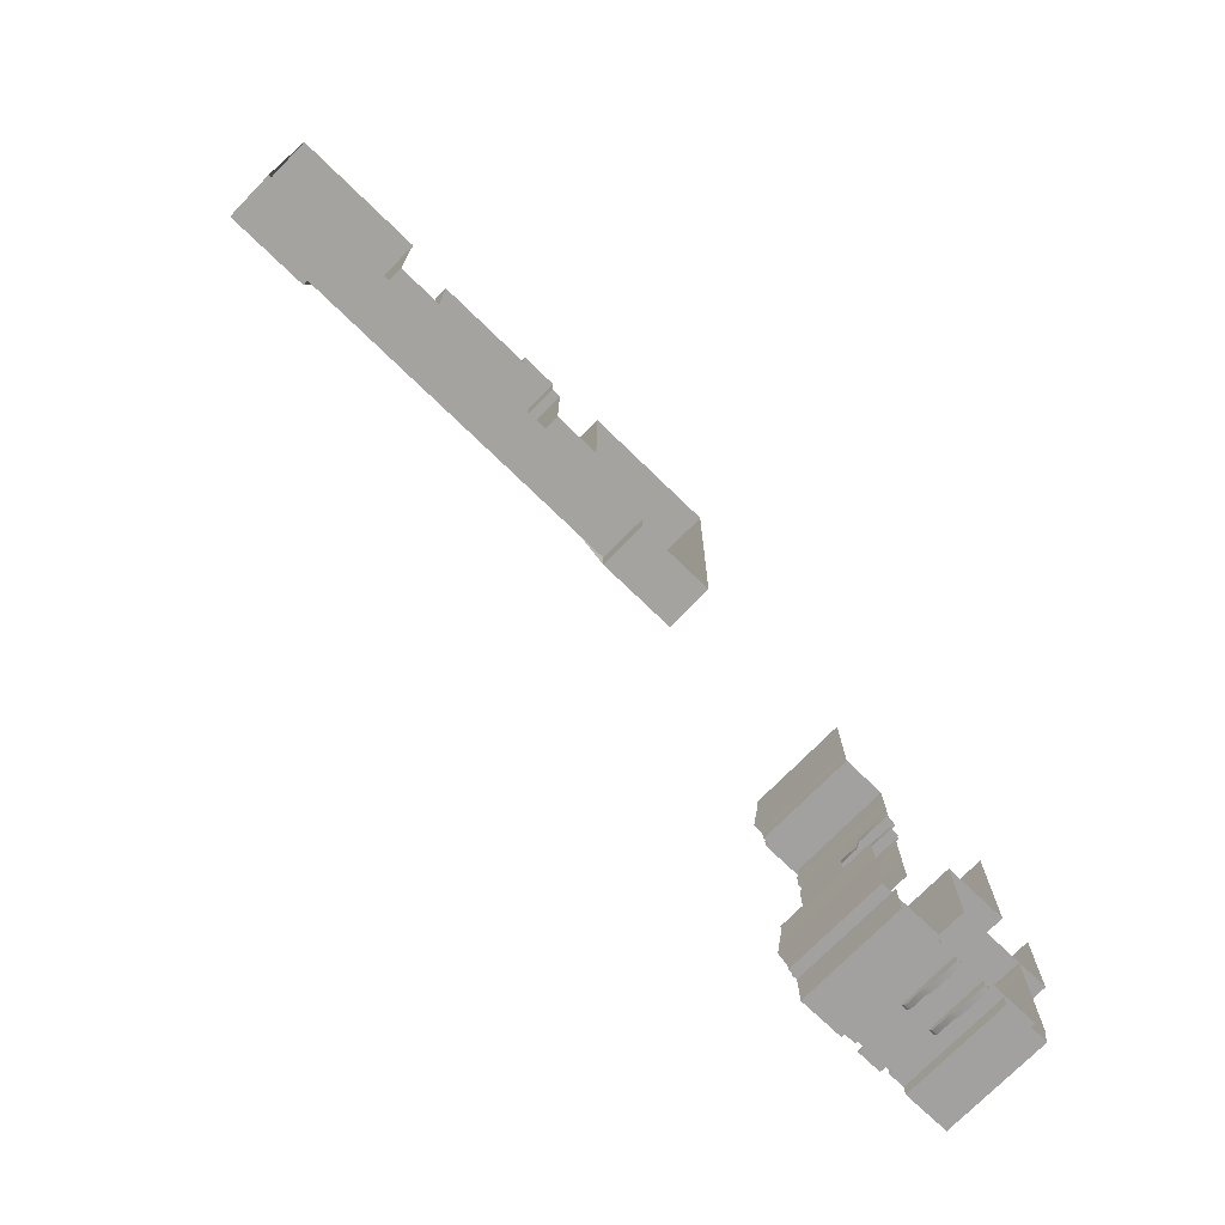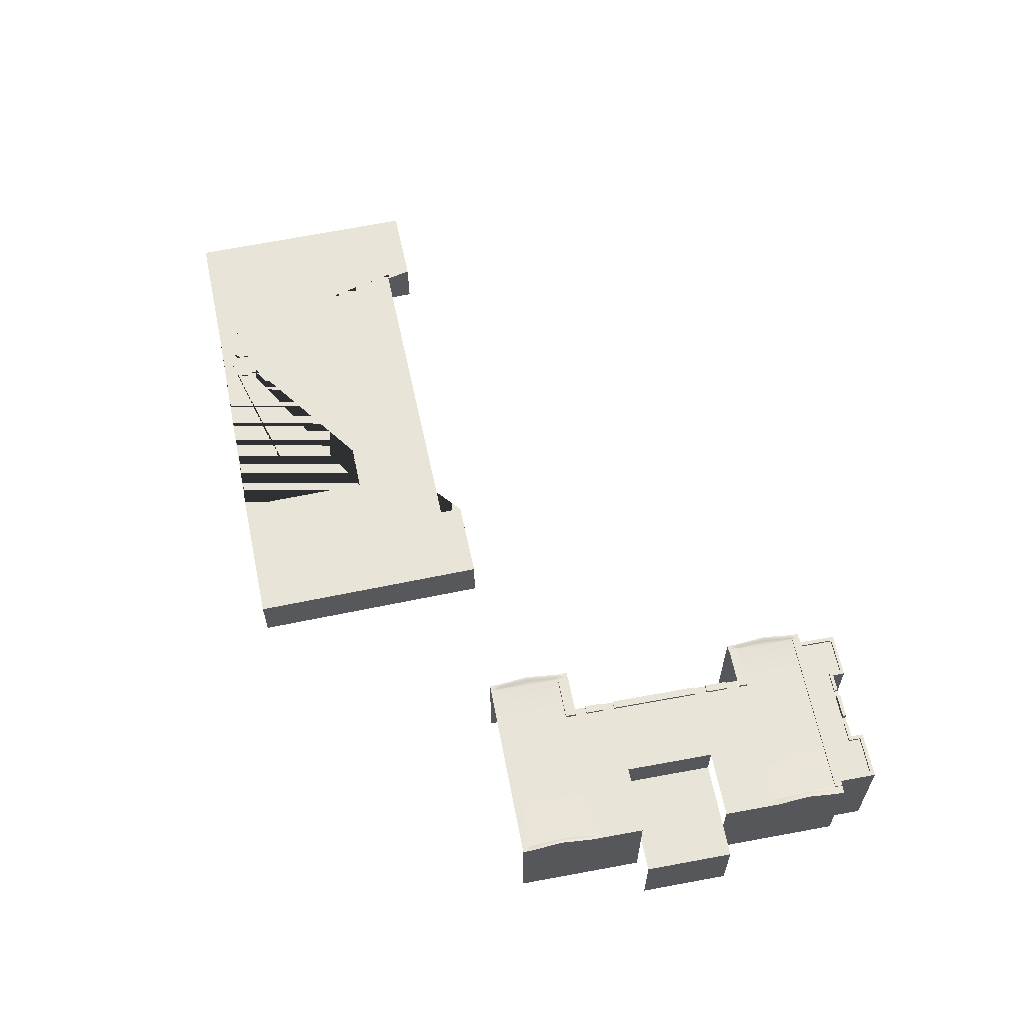
<metadata>
{"format":"obj","ext":"obj","renderer":"f3d","projection":"perspective","resolution":1024,"background":"white","views":[{"elev":-72.9,"azim":-44.2,"up":"+Z"},{"elev":60.5,"azim":78.1,"up":"+Y"}]}
</metadata>
<code>
o Math_Building_Mesh.001
v -0.04457 -0.00597 0.02933
v -0.03119 -0.00597 0.02927
v -0.03119 -0.001271 0.02927
v -0.04457 -0.001271 0.02933
v -0.03124 -0.00597 0.01633
v -0.03124 -0.001271 0.01633
v -0.02672 -0.00597 0.01631
v -0.02672 -0.001271 0.01631
v -0.02669 -0.00597 0.02463
v -0.02669 -0.001271 0.02463
v -0.01702 -0.00597 0.02459
v -0.01702 -0.001271 0.02459
v -0.01702 -0.00597 0.02699
v -0.01702 -0.001271 0.02699
v -0.0134 -0.00597 0.02697
v -0.0134 -0.001271 0.02697
v -0.01341 -0.00597 0.02457
v -0.01341 -0.001271 0.02457
v -0.01248 -0.00597 0.02457
v -0.01248 -0.001271 0.02457
v -0.01252 -0.00597 0.01625
v -0.01252 -0.001271 0.01625
v -0.00781 -0.00597 0.01623
v -0.00781 -0.001271 0.01623
v -0.00775 -0.00597 0.02941
v -0.00775 -0.001271 0.02941
v 0.005711 -0.00597 0.02935
v 0.005711 -0.001271 0.02935
v 0.00561 -0.00597 0.005512
v 0.00561 -0.001271 0.005512
v -0.002322 -0.00597 0.005546
v -0.002322 -0.001271 0.005546
v -0.002312 -0.00597 0.007757
v -0.002312 -0.001271 0.007757
v -0.03659 -0.00597 0.007907
v -0.03659 -0.001271 0.007907
v -0.0366 -0.00597 0.005393
v -0.0366 -0.001271 0.005393
v -0.04467 -0.00597 0.005433
v -0.04467 -0.001271 0.005433
v 0.04123 0.00597 0.003655
v 0.04129 0.00527 0.000455
v 0.04093 0.00527 0.000449
v 0.04086 0.00597 0.003647
v 0.0414 -0.004609 -0.004631
v 0.04103 -0.004609 -0.004639
v 0.04103 0.00527 -0.004639
v 0.0414 0.00527 -0.004631
v 0.02294 -0.004609 0.003283
v 0.02294 0.00597 0.003284
v 0.023 0.00527 8.5e-05
v 0.023 -0.004609 8.5e-05
v 0.04129 -0.004609 0.000455
v 0.04123 -0.004609 0.003655
v 0.04134 -0.004609 -0.001718
v 0.04134 0.00527 -0.001717
v 0.04131 0.00527 -0.000606
v 0.04131 -0.004609 -0.000606
v 0.04095 0.00527 -0.000613
v 0.04097 0.00527 -0.001726
v 0.02721 -0.004609 -0.000892
v 0.02721 0.00527 -0.000892
v 0.02723 0.00527 -0.002004
v 0.02723 -0.004609 -0.002004
v 0.02333 0.00597 0.003292
v 0.02339 0.00527 9.2e-05
v 0.02342 0.00527 -0.000969
v 0.02342 -0.004609 -0.00097
v 0.02302 -0.004609 -0.000978
v 0.02302 0.00527 -0.000978
v 0.03523 -0.004609 -0.02566
v 0.02843 -0.004609 -0.0258
v 0.02843 0.00527 -0.0258
v 0.03523 0.00527 -0.02566
v 0.02792 0.00527 -0.000877
v 0.03472 0.00527 -0.000739
v 0.03475 0.00527 -0.001851
v 0.02794 0.00527 -0.001989
v 0.03464 0.00527 0.003521
v 0.0347 0.00527 0.000322
v 0.0279 0.00527 0.000184
v 0.02783 0.00527 0.003383
v 0.02729 -0.004609 -0.004919
v 0.02729 0.00527 -0.004918
v 0.02746 0.00527 -0.01356
v 0.02746 -0.004609 -0.01356
v 0.028 0.00527 -0.004903
v 0.03481 0.00527 -0.004765
v 0.03498 0.00527 -0.01341
v 0.02818 0.00527 -0.01354
v 0.03481 -0.004609 -0.004765
v 0.03498 -0.004609 -0.01341
v 0.02825 0.00527 -0.01691
v 0.03505 0.00527 -0.01678
v 0.03508 0.00527 -0.01802
v 0.02827 0.00527 -0.01816
v 0.02753 -0.004609 -0.01693
v 0.02753 0.00527 -0.01693
v 0.02756 0.00527 -0.01817
v 0.02756 -0.004609 -0.01817
v 0.04154 0.00527 -0.01665
v 0.04154 -0.004609 -0.01665
v 0.04156 -0.004609 -0.01789
v 0.04156 0.00527 -0.01789
v 0.02829 0.00527 -0.01905
v 0.03509 0.00527 -0.01891
v 0.03515 0.00527 -0.02183
v 0.02835 0.00527 -0.02197
v 0.02352 -0.004609 -0.01914
v 0.02352 0.00527 -0.01914
v 0.02358 0.00597 -0.02207
v 0.02358 -0.004609 -0.02207
v 0.04158 0.00527 -0.01878
v 0.04158 -0.004609 -0.01878
v 0.04164 -0.004609 -0.0217
v 0.04164 0.00597 -0.0217
v 0.04081 0.00527 -0.0179
v 0.04079 0.00527 -0.01666
v 0.04108 0.00527 -0.01665
v 0.0411 0.00527 -0.01789
v 0.04097 -0.004609 -0.02554
v 0.04097 0.00527 -0.02554
v 0.04126 0.00527 -0.02554
v 0.04126 -0.004609 -0.02554
v 0.04089 0.00527 -0.02172
v 0.04083 0.00527 -0.01879
v 0.04112 0.00527 -0.01878
v 0.04118 0.00597 -0.02171
v 0.02757 0.00527 -0.01906
v 0.02763 0.00527 -0.02199
v 0.02411 0.00527 -0.02206
v 0.02405 0.00527 -0.01913
v 0.02771 0.00527 -0.02581
v 0.02771 -0.004609 -0.02581
v 0.02419 -0.004609 -0.02588
v 0.02419 0.00527 -0.02588
v 0.04172 0.00527 -0.02553
v 0.04172 -0.004609 -0.02553
v 0.04081 -0.004609 -0.004644
v 0.04081 0.00527 -0.004643
v 0.04072 0.00527 -0.000617
v 0.04075 0.00527 -0.001729
v 0.04064 0.00527 0.003643
v 0.0407 0.00527 0.000444
v 0.04095 0.00527 -0.02481
v 0.04124 0.00527 -0.0248
v 0.02841 0.005406 -0.02506
v 0.03522 0.005406 -0.02492
v 0.03523 0.005406 -0.02566
v 0.02843 0.005406 -0.0258
v 0.02419 0.005406 -0.02588
v 0.02417 0.005406 -0.02515
v 0.0277 0.005406 -0.02508
v 0.02771 0.005406 -0.02581
v 0.02364 -0.004609 -0.02516
v 0.02364 0.00527 -0.02516
v 0.02365 0.00527 -0.0259
v 0.02365 -0.004609 -0.0259
v 0.0417 0.00527 -0.02479
v 0.0417 -0.004609 -0.02479
v 0.02286 -0.004609 0.007149
v 0.02286 0.00527 0.007149
v 0.02288 0.00527 0.006261
v 0.02288 -0.004609 0.00626
v 0.02325 0.00527 0.007156
v 0.02327 0.00527 0.006269
v 0.03456 0.00527 0.007386
v 0.03458 0.00527 0.006499
v 0.02778 0.00527 0.00636
v 0.02776 0.00527 0.007248
v 0.04056 0.00527 0.007508
v 0.04058 0.00527 0.006621
v 0.04115 0.00527 0.007519
v 0.04117 0.00527 0.006633
v 0.0408 0.00527 0.006624
v 0.04078 0.00527 0.007513
v 0.04117 -0.004609 0.006632
v 0.04115 -0.004609 0.007519
v 0.04095 0.005406 -0.02481
v 0.04097 0.005406 -0.02554
v 0.0239 0.00527 -0.01913
v 0.02396 0.00597 -0.02206
v 0.02404 0.00527 -0.02589
v 0.02404 -0.004609 -0.02589
v 0.02403 0.00527 -0.02515
v 0.02353 0.00527 0.003296
v 0.02359 0.00527 9.7e-05
v 0.02362 0.00527 -0.000965
v 0.02362 -0.004609 -0.000965
v 0.02345 0.00527 0.007161
v 0.02347 0.00527 0.006273
v 0.02712 0.00527 0.003369
v 0.02718 0.00527 0.00017
v 0.02704 0.00527 0.007234
v 0.02706 0.00527 0.006346
v 0.02417 0.00527 -0.02515
v 0.0277 0.00527 -0.02508
v 0.03522 0.00527 -0.02492
v 0.02841 0.00527 -0.02506
v 0.02403 0.00527 -0.01824
v 0.02389 0.00527 -0.01824
v 0.02756 0.005593 -0.01817
v 0.02757 0.005593 -0.01906
v 0.02405 0.005593 -0.01913
v 0.02403 0.005593 -0.01824
v 0.0235 -0.004609 -0.01825
v 0.0235 0.00527 -0.01825
v 0.02359 0.005593 9.7e-05
v 0.02718 0.005593 0.00017
v 0.02721 0.005593 -0.000892
v 0.02362 0.005593 -0.000965
v 0.02827 0.005593 -0.01816
v 0.02829 0.005593 -0.01905
v 0.02729 0.00552 -0.004918
v 0.028 0.00552 -0.004903
v 0.02818 0.00552 -0.01354
v 0.02746 0.00552 -0.01356
v 0.0279 0.005593 0.000184
v 0.02792 0.005593 -0.000877
v 0.03501 0.00527 -0.01461
v 0.0282 0.00527 -0.01474
v 0.04075 0.00527 -0.01449
v 0.04072 0.00527 -0.01329
v 0.04104 0.00527 -0.01448
v 0.04101 0.00527 -0.01328
v 0.04149 0.00527 -0.01447
v 0.04147 0.00527 -0.01327
v 0.04147 -0.004609 -0.01327
v 0.04149 -0.004609 -0.01447
v 0.02749 0.00527 -0.01476
v 0.02749 -0.004609 -0.01476
v 0.02749 0.00552 -0.01476
v 0.0282 0.00552 -0.01474
v 0.02825 0.00552 -0.01691
v 0.02753 0.00552 -0.01693
v 0.04137 0.00527 -0.003501
v 0.04137 -0.004609 -0.003501
v 0.041 0.00527 -0.003508
v 0.04078 0.00527 -0.003513
v 0.03478 0.00527 -0.003635
v 0.02798 0.00527 -0.003773
v 0.02726 0.00527 -0.003787
v 0.02726 -0.004609 -0.003787
v 0.02723 0.00552 -0.002004
v 0.02794 0.00552 -0.001989
v 0.02798 0.00552 -0.003773
v 0.02726 0.00552 -0.003787
v 0.04055 0.005409 -0.02757
v 0.04055 0.005409 -0.02792
v 0.04015 0.005409 -0.02793
v 0.04014 0.005409 -0.02758
v 0.04058 -0.005004 -0.02909
v 0.04017 -0.005004 -0.0291
v 0.04017 0.005168 -0.0291
v 0.04058 0.005168 -0.02909
v 0.02476 -0.005004 -0.02789
v 0.02476 0.005168 -0.02789
v 0.02477 0.005168 -0.02824
v 0.02477 -0.005004 -0.02824
v 0.04055 -0.005004 -0.02792
v 0.04055 0.005168 -0.02792
v 0.04055 0.005168 -0.02757
v 0.04055 -0.005004 -0.02757
v 0.03606 -0.005004 -0.02801
v 0.03445 -0.005004 -0.02805
v 0.03445 0.005168 -0.02805
v 0.03606 0.005168 -0.02801
v 0.03605 0.005409 -0.02766
v 0.03606 0.005409 -0.02801
v 0.03445 0.005409 -0.02805
v 0.03444 0.005409 -0.0277
v 0.02911 -0.005004 -0.02933
v 0.02868 -0.005004 -0.02933
v 0.02868 0.005168 -0.02933
v 0.02911 0.005168 -0.02933
v 0.02908 0.005409 -0.02781
v 0.02908 0.005409 -0.02815
v 0.02866 0.005409 -0.02816
v 0.02865 0.005409 -0.02781
v 0.03607 0.005168 -0.02882
v 0.03607 -0.005004 -0.02882
v 0.04057 0.005409 -0.02873
v 0.04016 0.005409 -0.02874
v 0.04057 -0.005004 -0.02873
v 0.04057 0.005168 -0.02873
v 0.02479 -0.005004 -0.02912
v 0.02479 0.005168 -0.02912
v 0.02479 0.005168 -0.02941
v 0.02479 -0.005004 -0.02941
v 0.02867 0.005409 -0.02904
v 0.0291 0.005409 -0.02903
v 0.02911 0.005409 -0.02933
v 0.02868 0.005409 -0.02933
v 0.0291 0.005168 -0.02903
v 0.0291 -0.005004 -0.02903
v 0.02472 -0.005004 -0.02582
v 0.02472 0.005168 -0.02582
v 0.02903 0.005168 -0.02573
v 0.02908 0.005168 -0.02781
v 0.02865 0.005168 -0.02781
v 0.02861 0.005168 -0.02574
v 0.03601 0.005168 -0.02559
v 0.03605 0.005168 -0.02766
v 0.03444 0.005168 -0.0277
v 0.0344 0.005168 -0.02562
v 0.0405 0.005409 -0.0255
v 0.0401 0.005409 -0.02551
v 0.0405 0.005168 -0.0255
v 0.0405 -0.005004 -0.0255
v 0.03384 -0.005004 -0.02806
v 0.03148 -0.005004 -0.02811
v 0.03148 0.005168 -0.02811
v 0.03384 0.005168 -0.02806
v 0.03383 0.005764 -0.02771
v 0.03384 0.005764 -0.02806
v 0.03148 0.005764 -0.02811
v 0.03147 0.005764 -0.02776
v 0.03379 0.005168 -0.02563
v 0.03383 0.005168 -0.02771
v 0.03147 0.005168 -0.02776
v 0.03143 0.005168 -0.02568
v 0.0308 -0.005004 -0.02812
v 0.0308 0.005168 -0.02812
v 0.03079 0.005168 -0.02777
v 0.03075 0.005168 -0.0257
v 0.02908 -0.005004 -0.02815
v 0.02908 0.005168 -0.02815
v 0.03079 0.005409 -0.02777
v 0.0308 0.005409 -0.02812
v 0.03645 0.005168 -0.02917
v 0.03645 -0.005004 -0.02917
v 0.03608 -0.005004 -0.02918
v 0.03608 0.005168 -0.02918
v 0.03643 0.005409 -0.028
v 0.03644 0.005409 -0.02881
v 0.03607 0.005409 -0.02882
v 0.03642 0.005409 -0.02766
v 0.03638 0.005168 -0.02558
v 0.03642 0.005168 -0.02766
v 0.03643 0.005168 -0.028
v 0.04015 0.005168 -0.02793
v 0.04016 0.005168 -0.02874
v 0.03644 0.005168 -0.02881
v 0.04014 0.005168 -0.02758
v 0.0401 0.005168 -0.02551
v 0.02518 -0.005004 -0.0294
v 0.02518 0.005168 -0.0294
v 0.02517 0.005409 -0.02911
v 0.02518 0.005409 -0.0294
v 0.02866 0.005168 -0.02816
v 0.02516 0.005168 -0.02823
v 0.02515 0.005168 -0.02789
v 0.02511 0.005168 -0.02581
v 0.02479 0.005409 -0.02912
v 0.02479 0.005409 -0.02941
v 0.02515 0.005409 -0.02789
v 0.02516 0.005409 -0.02823
v 0.02477 0.005409 -0.02824
v 0.02476 0.005409 -0.02789
v 0.02511 0.005409 -0.02581
v 0.02472 0.005409 -0.02582
v 0.02867 0.005168 -0.02904
v 0.02517 0.005168 -0.02911
v 0.04058 0.005409 -0.02909
v 0.04017 0.005409 -0.0291
v 0.03645 0.005409 -0.02917
v 0.03608 0.005409 -0.02918
v 0.03445 -0.004884 -0.02778
v 0.03447 -0.004884 -0.02886
v 0.03447 -0.001808 -0.02886
v 0.03445 -0.001808 -0.02778
v 0.03445 0.000824 -0.02778
v 0.03445 0.000824 -0.02798
v 0.03391 0.000824 -0.02799
v 0.0339 0.000824 -0.0278
v 0.03393 -0.004884 -0.02887
v 0.03393 -0.001808 -0.02887
v 0.03446 -0.001263 -0.02853
v 0.03392 -0.001263 -0.02854
v 0.03392 0.000479 -0.02854
v 0.03446 0.000479 -0.02853
v 0.03445 -0.001263 -0.02778
v 0.03445 0.000479 -0.02778
v 0.0339 0.000479 -0.0278
v 0.0339 -0.001808 -0.0278
v 0.0339 -0.001263 -0.0278
v 0.0339 -0.004884 -0.0278
v 0.04449 0.002231 -0.004641
v 0.04467 0.002231 -0.01314
v 0.03514 0.002231 -0.01334
v 0.03497 0.002231 -0.004836
v 0.04467 -0.004609 -0.01314
v 0.03514 -0.004609 -0.01334
v 0.04449 -0.004609 -0.004641
v 0.03147 -0.004884 -0.02784
v 0.0315 -0.004884 -0.02892
v 0.0315 -0.001808 -0.02892
v 0.03147 -0.001808 -0.02784
v 0.03147 0.000824 -0.02784
v 0.03148 0.000824 -0.02804
v 0.03094 0.000824 -0.02805
v 0.03093 0.000824 -0.02786
v 0.03095 -0.004884 -0.02893
v 0.03095 -0.001808 -0.02893
v 0.03149 -0.001263 -0.02859
v 0.03095 -0.001263 -0.0286
v 0.03095 0.000479 -0.0286
v 0.03149 0.000479 -0.02859
v 0.03147 -0.001263 -0.02784
v 0.03147 0.000479 -0.02784
v 0.03093 0.000479 -0.02786
v 0.03093 -0.001808 -0.02786
v 0.03093 -0.001263 -0.02786
v 0.03093 -0.004884 -0.02786
v 0.02754 -0.004884 -0.01096
v 0.02646 -0.004884 -0.01098
v 0.02646 -0.001808 -0.01098
v 0.02754 -0.001808 -0.01096
v 0.02754 0.000824 -0.01096
v 0.02735 0.000824 -0.01096
v 0.02734 0.000824 -0.01043
v 0.02753 0.000824 -0.01042
v 0.02645 -0.004884 -0.01044
v 0.02645 -0.001808 -0.01044
v 0.0268 -0.001263 -0.01098
v 0.02679 -0.001263 -0.01044
v 0.02679 0.000479 -0.01044
v 0.0268 0.000479 -0.01098
v 0.02754 -0.001263 -0.01096
v 0.02754 0.000479 -0.01096
v 0.02753 0.000479 -0.01042
v 0.02753 -0.001808 -0.01042
v 0.02753 -0.001263 -0.01042
v 0.02753 -0.004884 -0.01042
v 0.02749 -0.004884 -0.008282
v 0.02641 -0.004884 -0.008305
v 0.02641 -0.001807 -0.008304
v 0.02749 -0.001807 -0.008282
v 0.02749 0.000824 -0.008282
v 0.02729 0.000824 -0.008286
v 0.02728 0.000824 -0.007748
v 0.02748 0.000824 -0.007744
v 0.0264 -0.004884 -0.007766
v 0.0264 -0.001807 -0.007766
v 0.02674 -0.001263 -0.008297
v 0.02673 -0.001263 -0.007758
v 0.02673 0.000479 -0.007758
v 0.02674 0.000479 -0.008297
v 0.02749 -0.001263 -0.008282
v 0.02749 0.000479 -0.008282
v 0.02748 0.000479 -0.007744
v 0.02748 -0.001807 -0.007744
v 0.02748 -0.001263 -0.007744
v 0.02748 -0.004884 -0.007744
f 1 2 3 4
f 2 5 6 3
f 5 7 8 6
f 7 9 10 8
f 9 11 12 10
f 11 13 14 12
f 13 15 16 14
f 15 17 18 16
f 17 19 20 18
f 19 21 22 20
f 21 23 24 22
f 23 25 26 24
f 25 27 28 26
f 27 29 30 28
f 29 31 32 30
f 31 33 34 32
f 33 35 36 34
f 35 37 38 36
f 37 39 40 38
f 39 1 4 40
f 3 6 8 10 12 14 16 18 20 22 24 26 28 30 32 34 36 38 40 4
f 41 42 43 44
f 45 46 47 48
f 49 50 51 52
f 53 42 41 54
f 55 56 57 58
f 59 57 56 60
f 61 62 63 64
f 65 66 51 50
f 67 68 69 70
f 71 72 73 74
f 75 76 77 78
f 79 80 81 82
f 83 84 85 86
f 87 88 89 90
f 88 91 92 89
f 93 94 95 96
f 97 98 99 100
f 101 102 103 104
f 105 106 107 108
f 109 110 111 112
f 113 114 115 116
f 117 118 119 120
f 121 122 123 124
f 125 126 127 128
f 129 130 131 132
f 133 134 135 136
f 116 128 127 113
f 124 123 137 138
f 120 119 101 104
f 139 91 88 140
f 76 141 142 77
f 143 144 80 79
f 122 145 146 123
f 147 148 149 150
f 151 152 153 154
f 155 156 157 158
f 159 160 138 137
f 123 146 159 137
f 161 162 163 164
f 165 166 163 162
f 167 168 169 170
f 171 172 168 167
f 173 174 175 176
f 177 174 173 178
f 107 106 126 125
f 95 94 118 117
f 71 74 122 121
f 149 148 179 180
f 176 175 172 171
f 44 43 144 143
f 142 141 59 60
f 46 139 140 47
f 110 181 182 111
f 183 184 158 157
f 156 185 183 157
f 186 187 66 65
f 188 189 68 67
f 190 191 166 165
f 192 193 187 186
f 62 61 189 188
f 194 195 191 190
f 132 131 182 181
f 136 135 184 183
f 183 185 196 136
f 185 182 131 196
f 197 196 131 130
f 108 107 198 199
f 145 198 107 125
f 146 145 125 128
f 159 146 128 116
f 116 115 160 159
f 112 111 156 155
f 111 182 185 156
f 200 132 181 201
f 202 203 204 205
f 96 95 106 105
f 126 106 95 117
f 127 126 117 120
f 113 127 120 104
f 104 103 114 113
f 206 207 110 109
f 201 181 110 207
f 58 57 42 53
f 43 42 57 59
f 144 43 59 141
f 80 144 141 76
f 81 80 76 75
f 208 209 210 211
f 66 187 188 67
f 51 66 67 70
f 52 51 70 69
f 54 41 174 177
f 175 174 41 44
f 172 175 44 143
f 168 172 143 79
f 169 168 79 82
f 191 195 192 186
f 166 191 186 65
f 163 166 65 50
f 164 163 50 49
f 73 72 134 133
f 153 147 150 154
f 130 108 199 197
f 129 105 108 130
f 202 212 213 203
f 98 93 96 99
f 214 215 216 217
f 62 75 78 63
f 209 218 219 210
f 82 81 193 192
f 195 169 82 192
f 170 169 195 194
f 90 89 220 221
f 222 220 89 223
f 224 222 223 225
f 226 224 225 227
f 227 228 229 226
f 86 85 230 231
f 85 90 221 230
f 221 220 94 93
f 118 94 220 222
f 119 118 222 224
f 101 119 224 226
f 226 229 102 101
f 231 230 98 97
f 232 233 234 235
f 45 48 236 237
f 238 236 48 47
f 140 239 238 47
f 240 239 140 88
f 241 240 88 87
f 242 241 87 84
f 243 242 84 83
f 237 236 56 55
f 60 56 236 238
f 239 142 60 238
f 77 142 239 240
f 78 77 240 241
f 244 245 246 247
f 64 63 242 243
f 87 90 216 215
f 90 85 217 216
f 85 84 214 217
f 221 93 234 233
f 93 98 235 234
f 98 230 232 235
f 78 241 246 245
f 241 242 247 246
f 242 63 244 247
f 129 132 204 203
f 132 200 205 204
f 96 105 213 212
f 105 129 203 213
f 62 188 211 210
f 188 187 208 211
f 81 75 219 218
f 75 62 210 219
f 74 73 150 149
f 136 196 152 151
f 133 136 151 154
f 145 122 180 179
f 122 74 149 180
f 73 133 154 150
f 248 249 250 251
f 252 253 254 255
f 256 257 258 259
f 260 261 262 263
f 264 265 266 267
f 268 269 270 271
f 272 273 274 275
f 276 277 278 279
f 264 267 280 281
f 250 249 282 283
f 261 260 284 285
f 286 287 288 289
f 290 291 292 293
f 294 295 272 275
f 296 297 257 256
f 298 299 300 301
f 302 303 304 305
f 306 248 251 307
f 263 262 308 309
f 310 311 312 313
f 314 315 316 317
f 318 319 320 321
f 311 322 323 312
f 320 312 323 324
f 321 320 324 325
f 322 326 327 323
f 328 329 277 276
f 325 324 299 298
f 265 310 313 266
f 304 266 313 319
f 305 304 319 318
f 319 313 315 314
f 313 312 316 315
f 312 320 317 316
f 330 331 332 333
f 269 334 335 336
f 337 334 269 268
f 338 339 303 302
f 254 253 331 330
f 340 341 342 343
f 344 341 340 339
f 345 344 339 338
f 274 273 346 347
f 348 290 293 349
f 300 350 351 352
f 301 300 352 353
f 347 346 289 288
f 354 348 349 355
f 356 357 358 359
f 360 356 359 361
f 278 277 291 290
f 327 326 295 294
f 259 258 287 286
f 358 357 348 354
f 351 350 362 363
f 281 280 333 332
f 285 284 252 255
f 283 282 364 365
f 335 283 365 366
f 336 335 366 367
f 262 261 249 248
f 267 266 270 269
f 266 304 271 270
f 261 285 282 249
f 308 262 248 306
f 280 267 269 336
f 285 255 364 282
f 255 254 365 364
f 254 330 366 365
f 330 333 367 366
f 333 280 336 367
f 294 275 292 291
f 275 274 293 292
f 324 323 329 328
f 323 327 277 329
f 274 347 349 293
f 347 288 355 349
f 288 287 354 355
f 258 257 359 358
f 257 297 361 359
f 327 294 291 277
f 287 258 358 354
f 368 369 370 371
f 372 373 374 375
f 369 376 377 370
f 378 379 380 381
f 382 378 381 383
f 370 377 379 378
f 371 370 378 382
f 381 380 374 373
f 383 381 373 372
f 374 380 384 375
f 379 377 385 386
f 377 376 387 385
f 380 379 386 384
f 388 389 390 391
f 392 393 390 389
f 392 389 388 394
f 395 396 397 398
f 399 400 401 402
f 396 403 404 397
f 405 406 407 408
f 409 405 408 410
f 397 404 406 405
f 398 397 405 409
f 408 407 401 400
f 410 408 400 399
f 401 407 411 402
f 406 404 412 413
f 404 403 414 412
f 407 406 413 411
f 415 416 417 418
f 419 420 421 422
f 416 423 424 417
f 425 426 427 428
f 429 425 428 430
f 417 424 426 425
f 418 417 425 429
f 428 427 421 420
f 430 428 420 419
f 421 427 431 422
f 426 424 432 433
f 424 423 434 432
f 427 426 433 431
f 435 436 437 438
f 439 440 441 442
f 436 443 444 437
f 445 446 447 448
f 449 445 448 450
f 437 444 446 445
f 438 437 445 449
f 448 447 441 440
f 450 448 440 439
f 441 447 451 442
f 446 444 452 453
f 444 443 454 452
f 447 446 453 451

</code>
